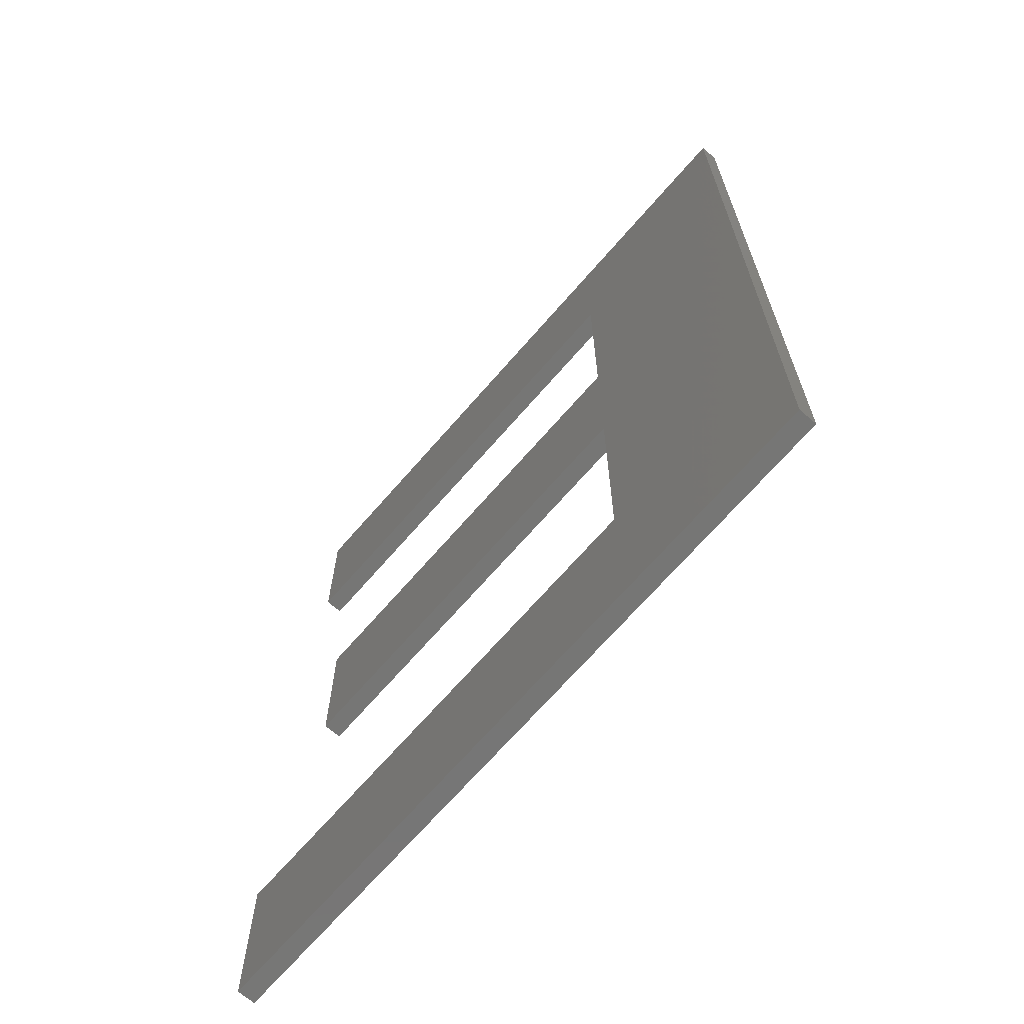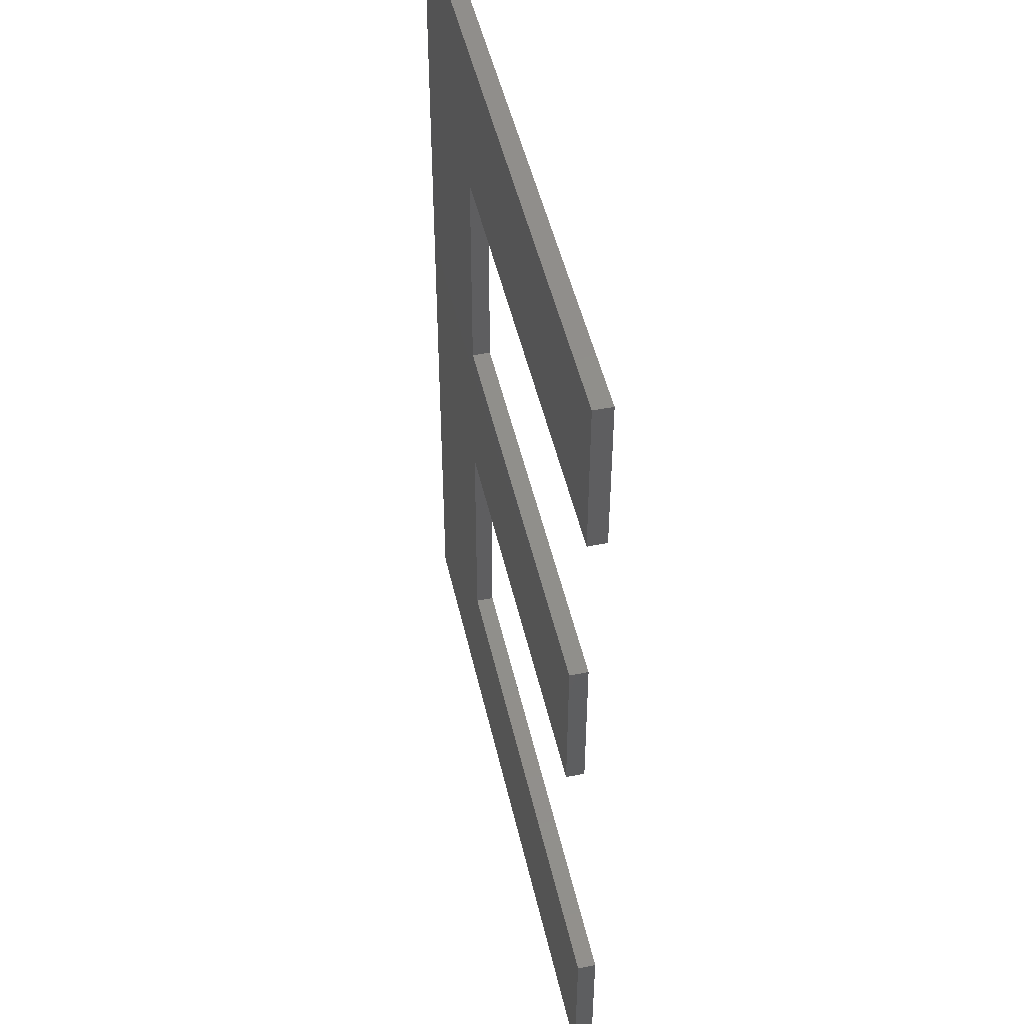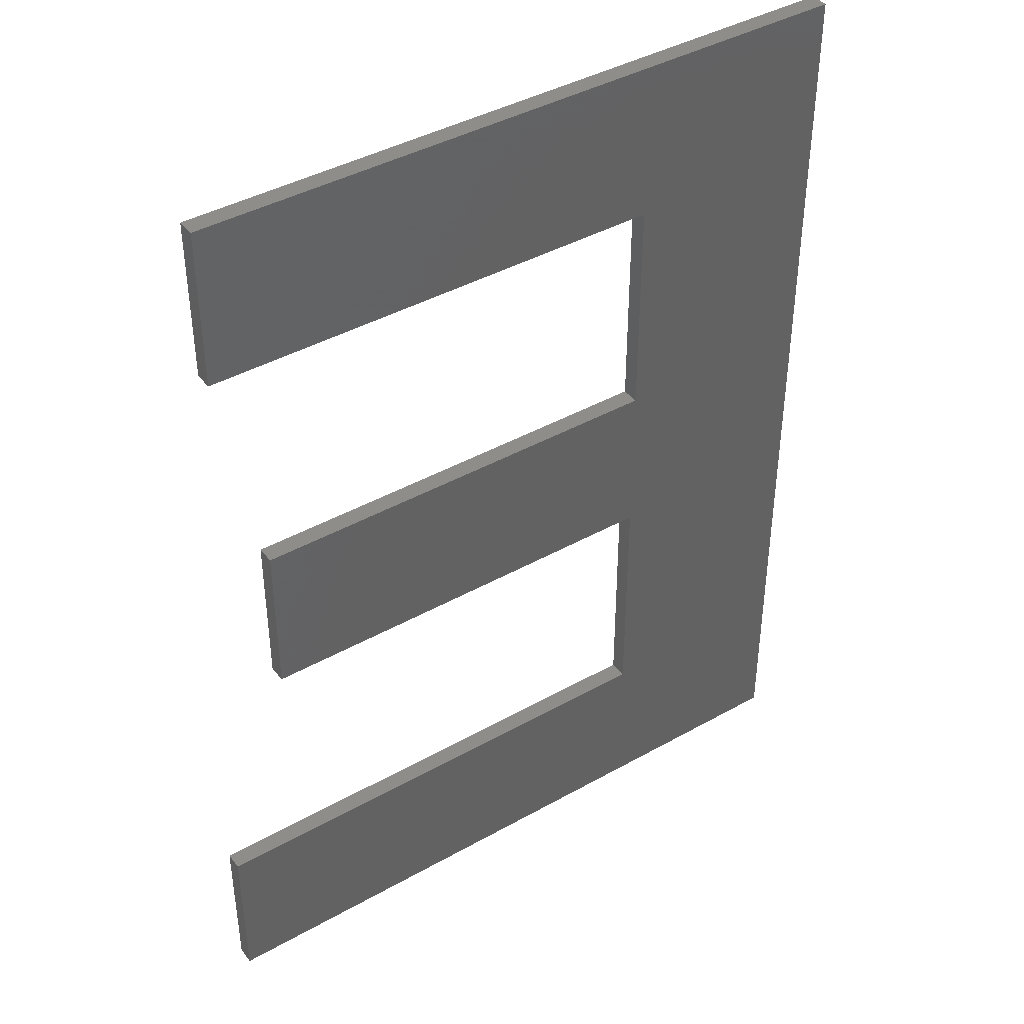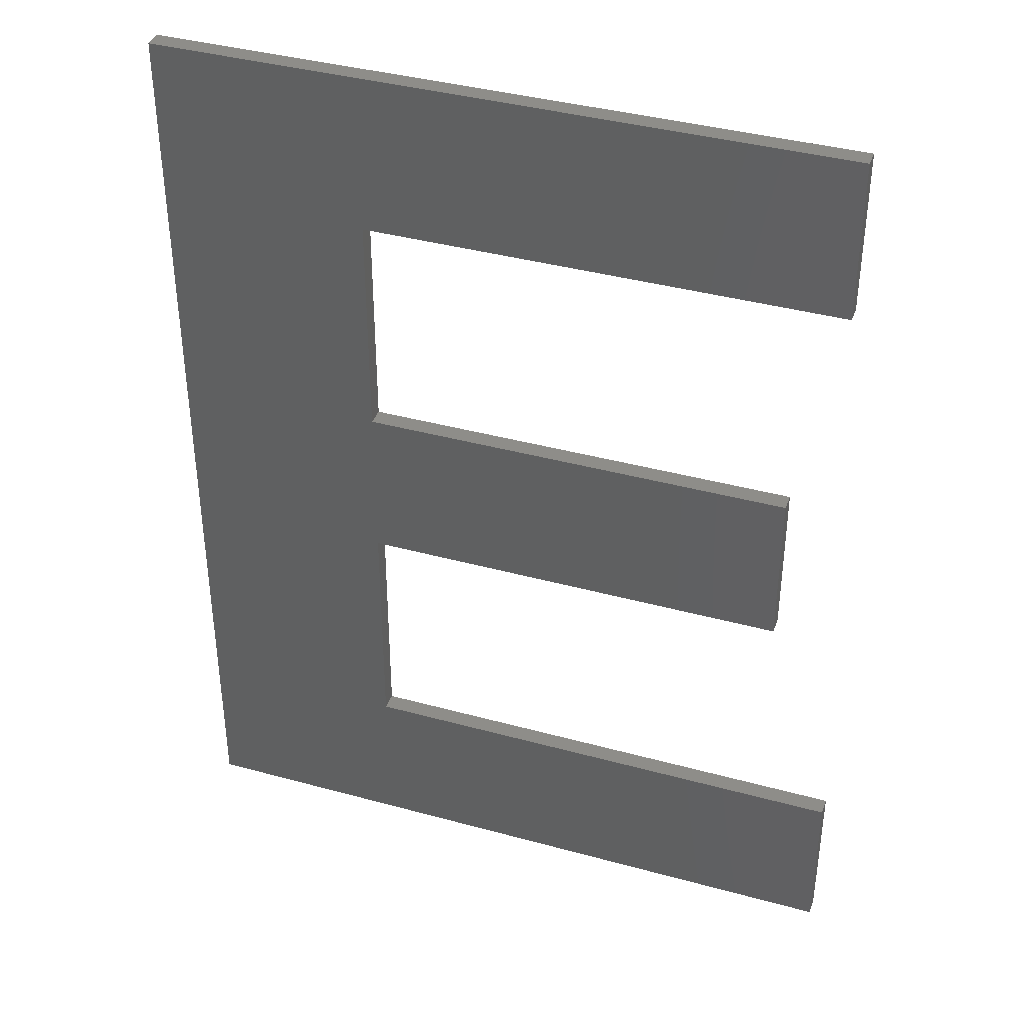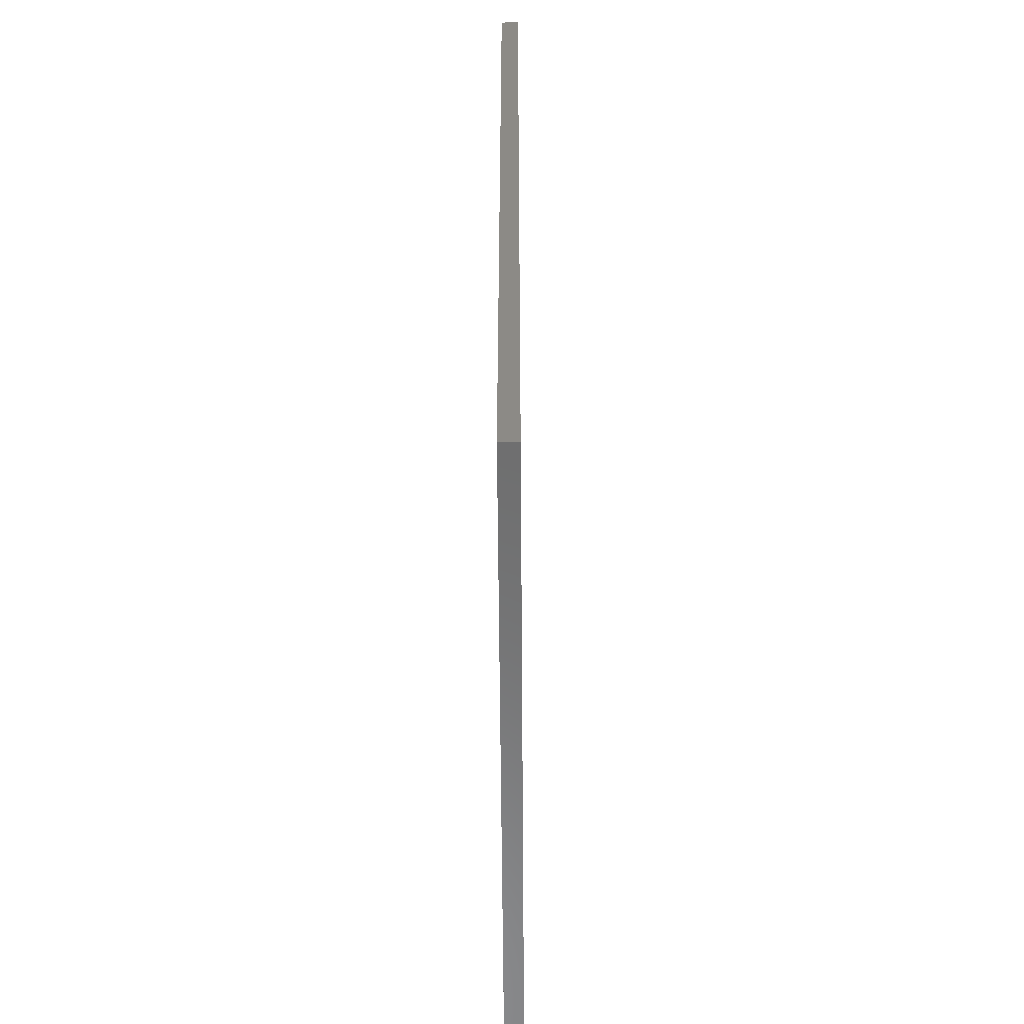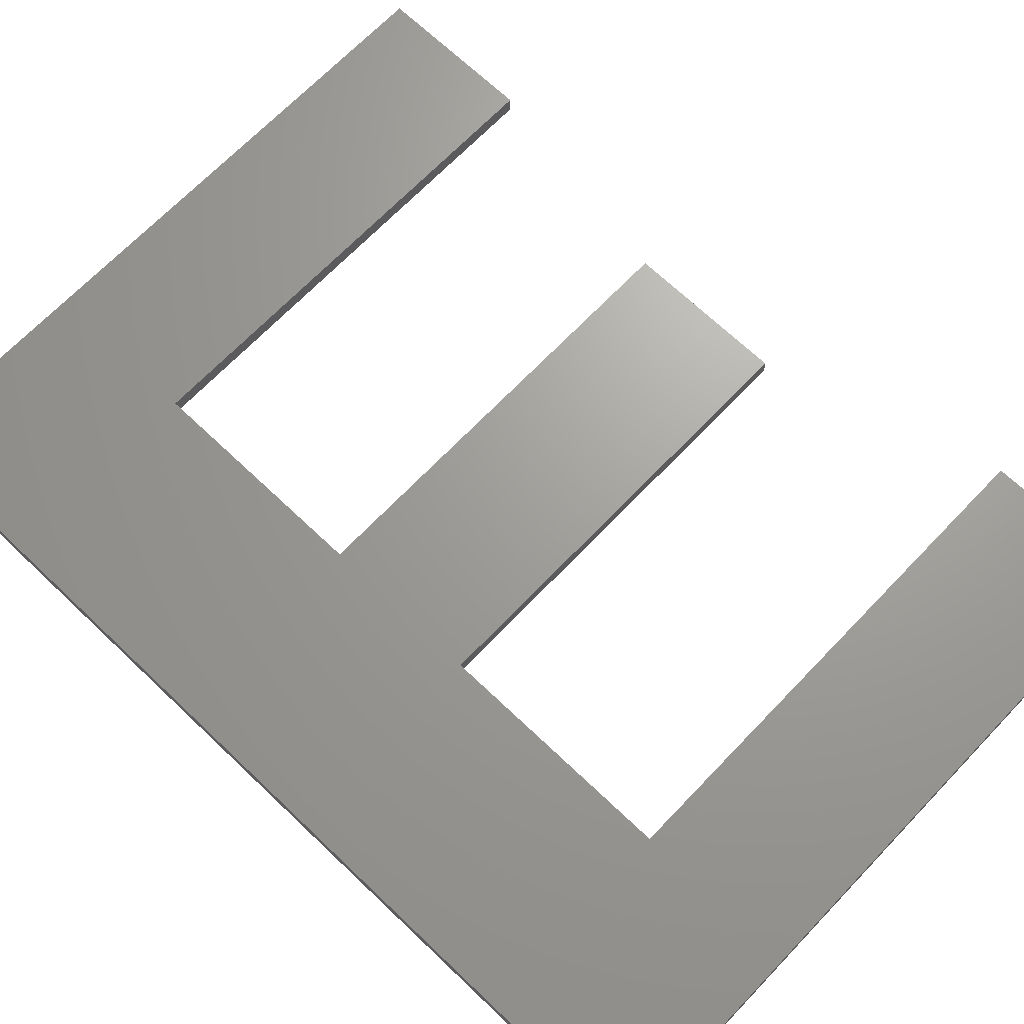
<metadata>
{"format":"stl","ext":"stl","renderer":"f3d","projection":"perspective","resolution":1024,"background":"white","views":[{"elev":-68.4,"azim":-130.9,"up":"+Y"},{"elev":48.1,"azim":77.5,"up":"+Y"},{"elev":41.4,"azim":145.7,"up":"+Y"},{"elev":38.9,"azim":19.0,"up":"+Y"},{"elev":-58.4,"azim":-89.6,"up":"+Y"},{"elev":68.4,"azim":-46.3,"up":"+Z"}]}
</metadata>
<code>
# stl→obj: 24 verts, 44 faces
v 21.1 -55.94 0
v -6.499 -47.13 0
v 21.1 -47.13 0
v -17.9 -55.94 0
v -6.499 -33.95 0
v -17.9 -3.801 0
v -6.499 -25.14 0
v 17.16 -25.14 0
v 17.16 -33.95 0
v -6.499 -12.61 0
v 19.51 -3.801 0
v 19.51 -12.61 0
v 19.51 -3.801 1
v -6.499 -12.61 1
v 19.51 -12.61 1
v -17.9 -3.801 1
v -6.499 -25.14 1
v -6.499 -33.95 1
v -17.9 -55.94 1
v 17.16 -33.95 1
v 17.16 -25.14 1
v -6.499 -47.13 1
v 21.1 -55.94 1
v 21.1 -47.13 1
f 1 2 3
f 4 5 2
f 6 5 4
f 5 6 7
f 4 2 1
f 5 8 9
f 8 5 7
f 10 11 12
f 10 6 11
f 7 6 10
f 13 14 15
f 16 17 14
f 17 16 18
f 19 18 16
f 16 14 13
f 17 20 21
f 20 17 18
f 22 23 24
f 22 19 23
f 18 19 22
f 3 22 24
f 22 3 2
f 22 5 18
f 5 22 2
f 5 20 18
f 20 5 9
f 20 8 21
f 8 20 9
f 8 17 21
f 17 8 7
f 17 10 14
f 10 17 7
f 10 15 14
f 15 10 12
f 15 11 13
f 11 15 12
f 11 16 13
f 16 11 6
f 4 16 6
f 16 4 19
f 4 23 19
f 23 4 1
f 23 3 24
f 3 23 1

</code>
